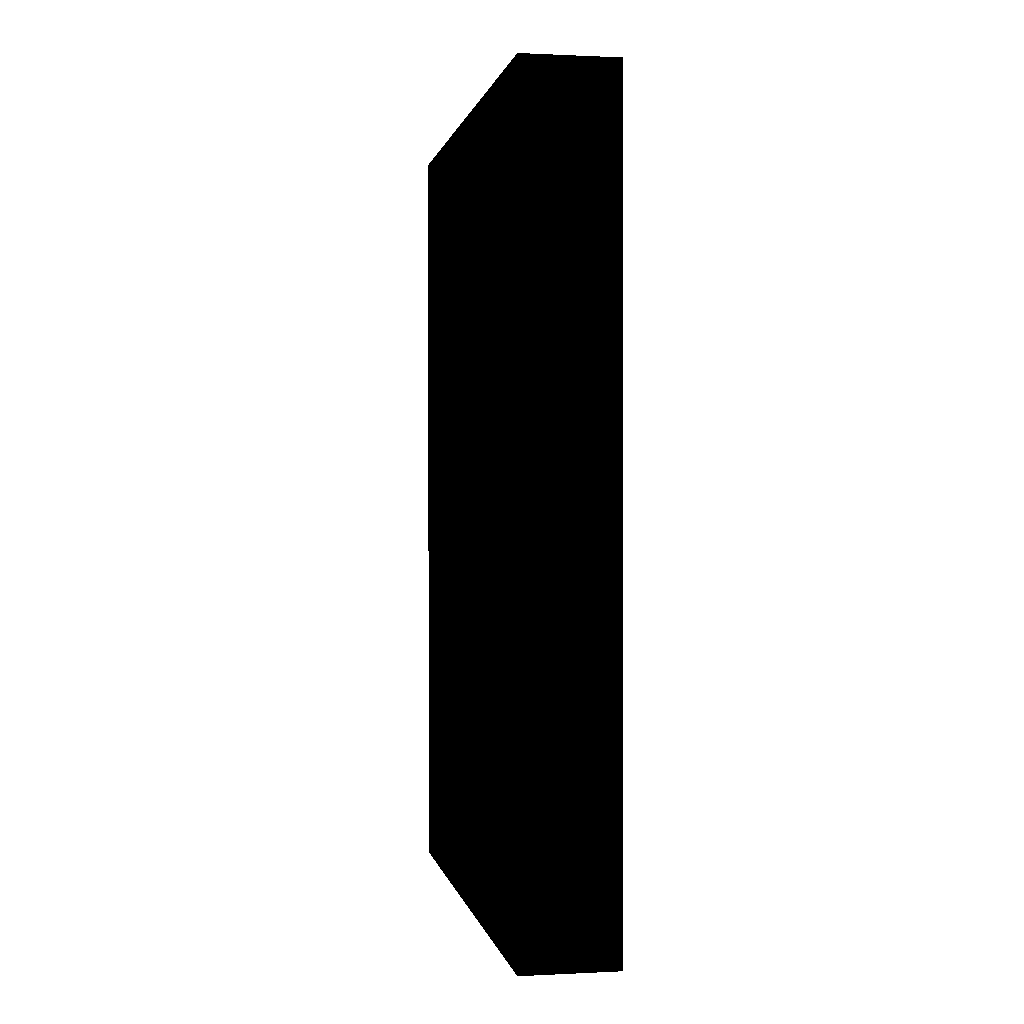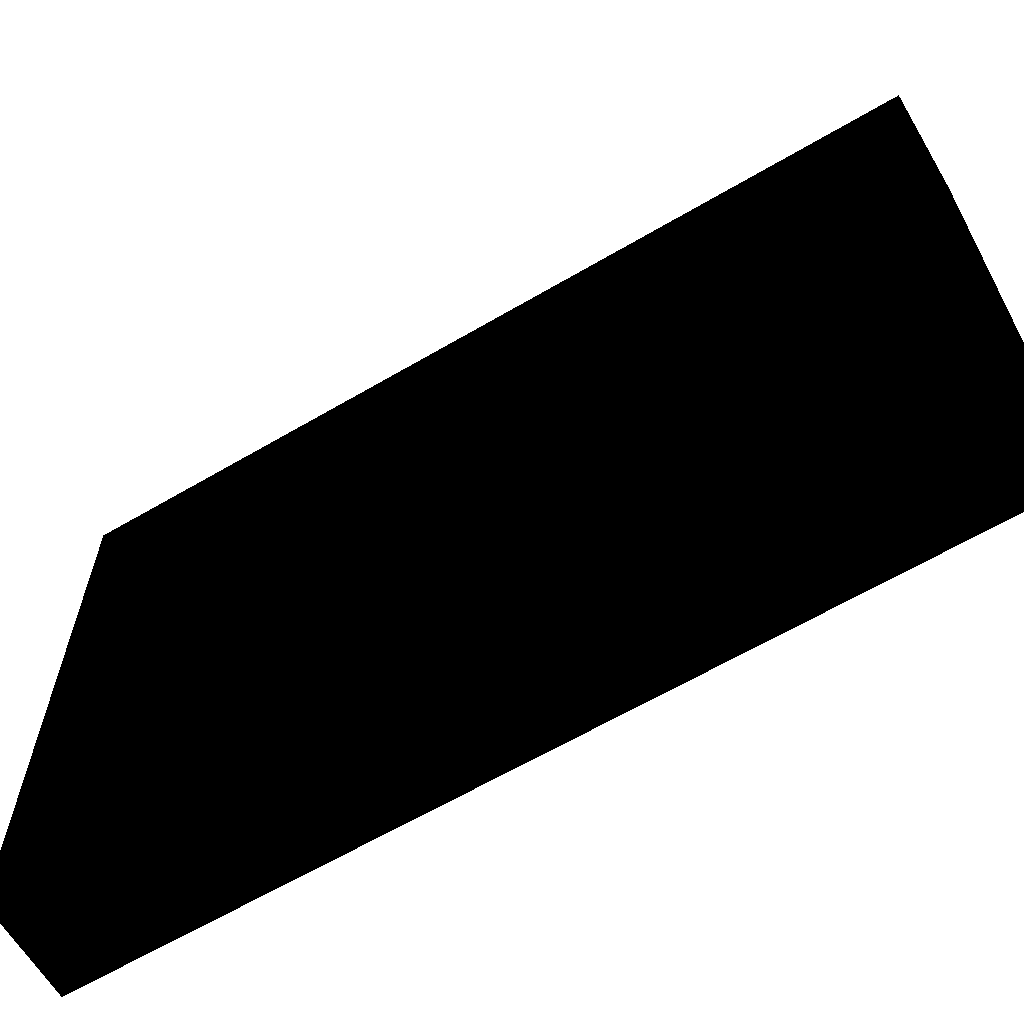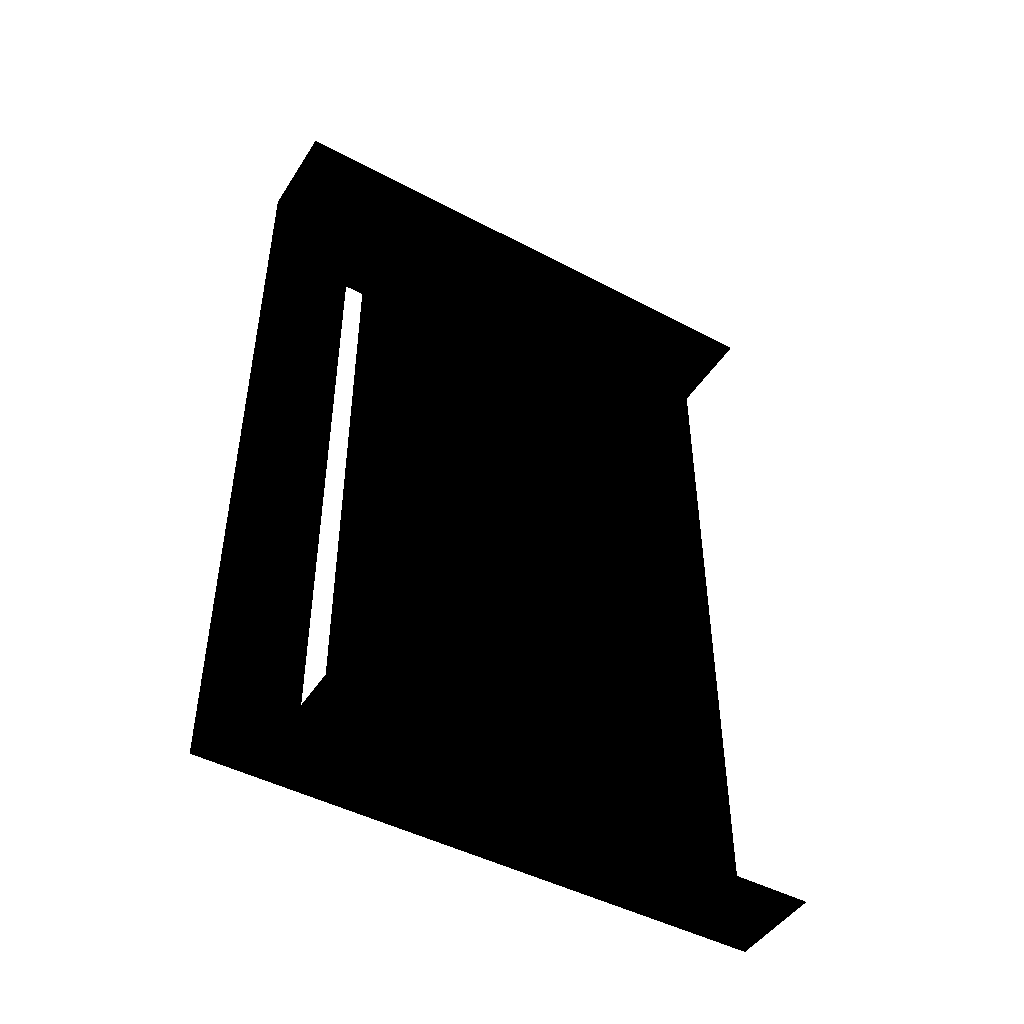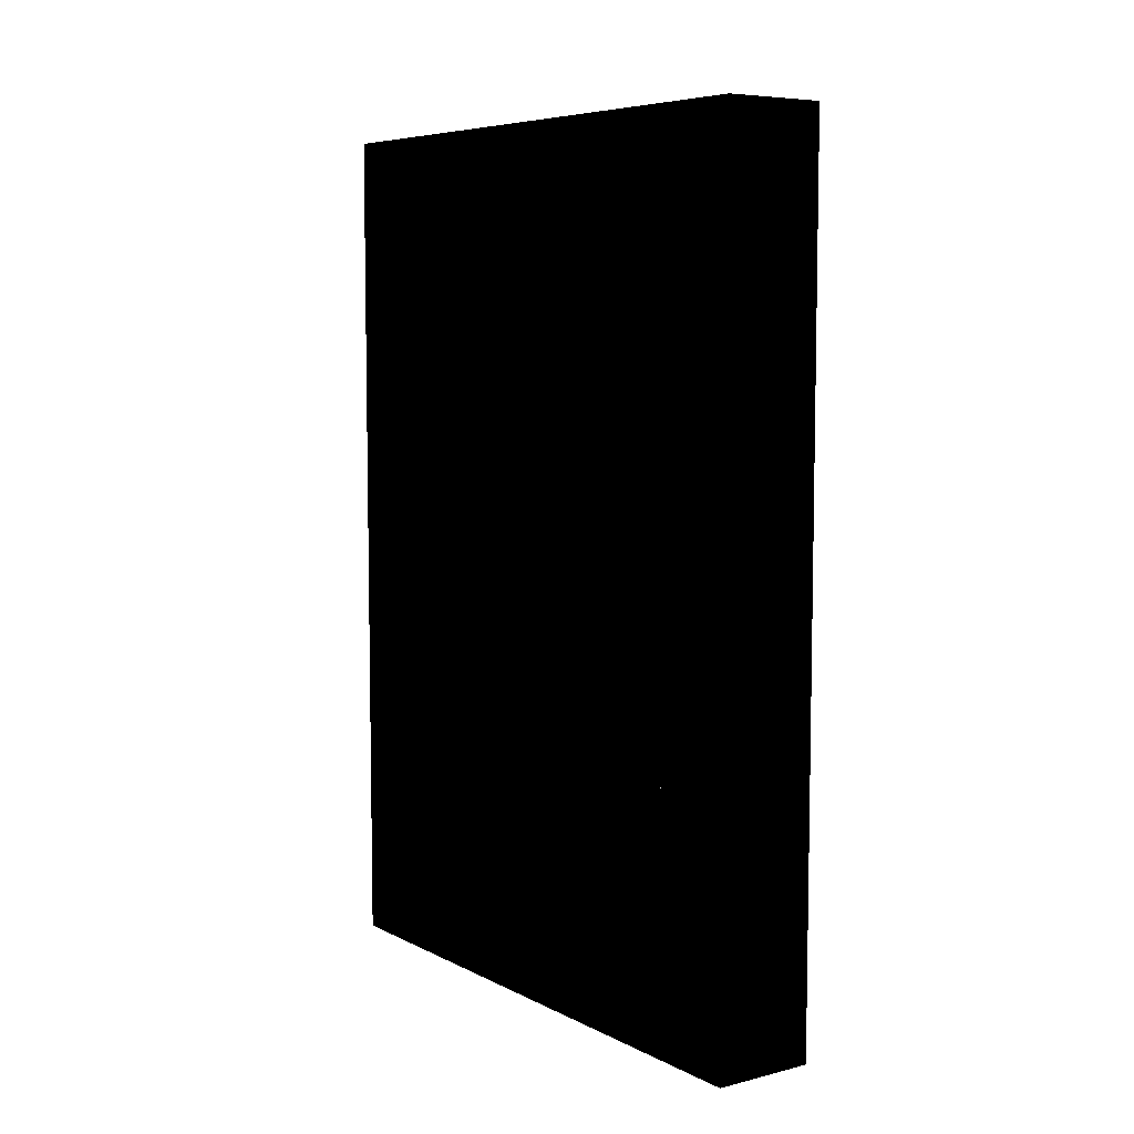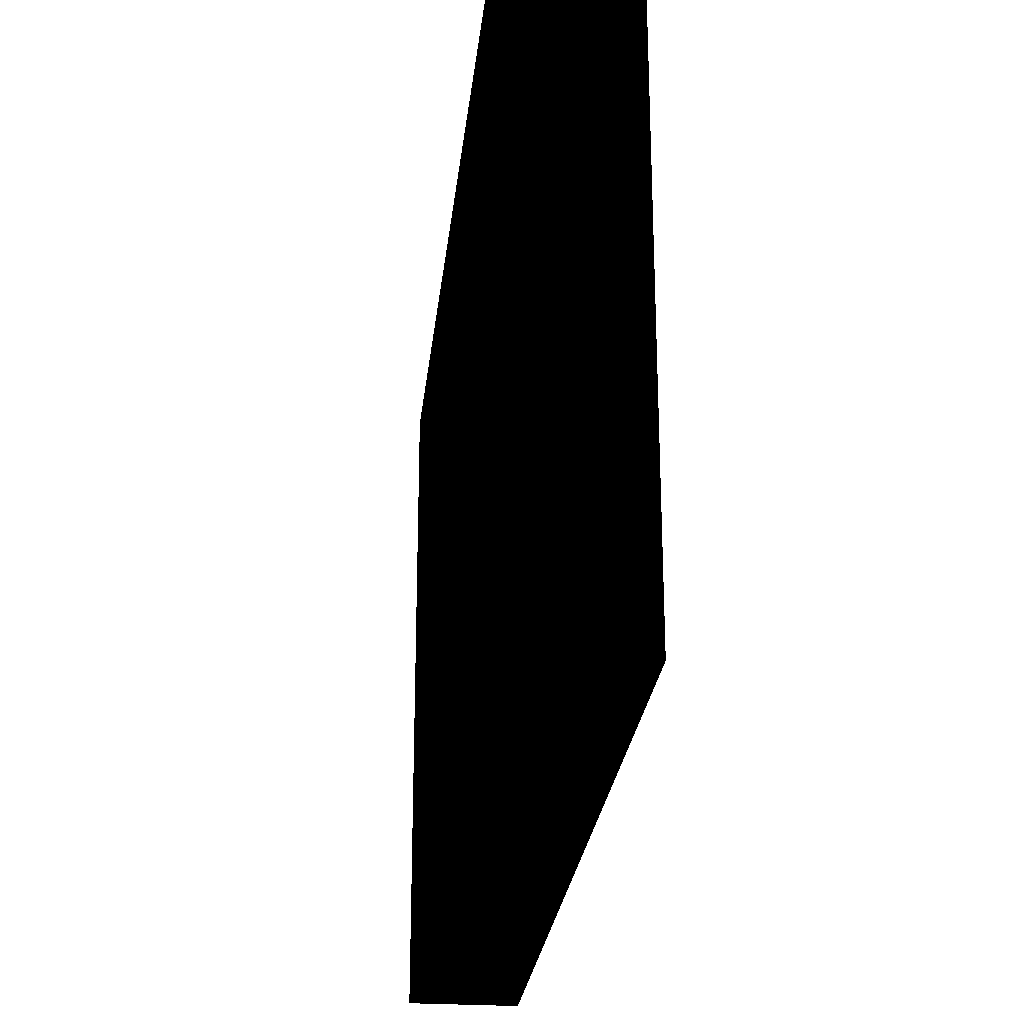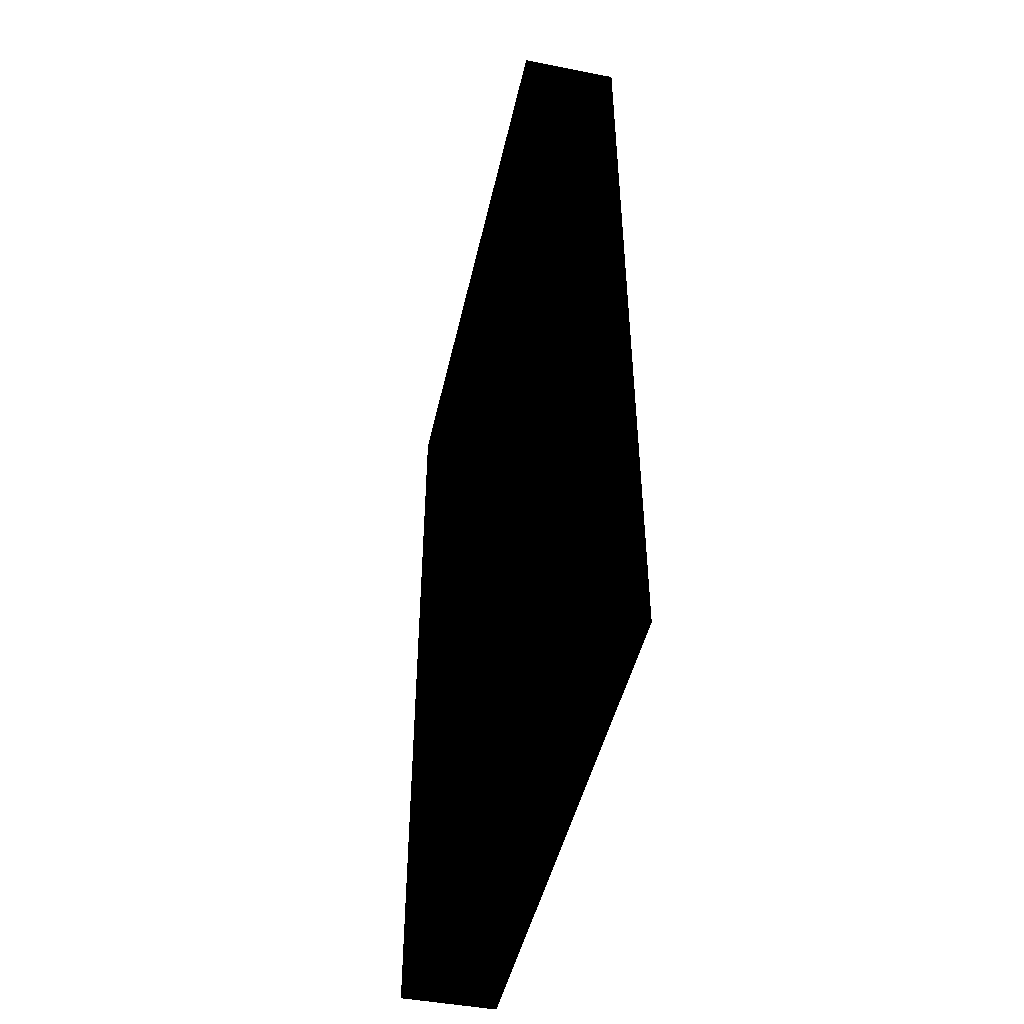
<metadata>
{"format":"obj","ext":"obj","renderer":"f3d","projection":"perspective","resolution":1024,"background":"white","views":[{"elev":0.7,"azim":-10.4,"up":"+Z"},{"elev":-63.6,"azim":-59.3,"up":"+Y"},{"elev":-46.4,"azim":-121.1,"up":"+Z"},{"elev":6.8,"azim":-35.5,"up":"+Z"},{"elev":-25.5,"azim":-6.0,"up":"+Y"},{"elev":-46.3,"azim":167.5,"up":"+Z"}]}
</metadata>
<code>
o 2097
v -60 74 2
v -60 98 2
v -60 98 10
v -60 74 10
v -60 98 14
v -60 74 14
v -60 98 22
v -60 74 22
v -60 102 26
v -60 70 26
v -60 70 -26
v -60 74 -22
v -60 98 -22
v -60 98 -14
v -60 74 -14
v -60 98 -10
v -60 74 -10
v -60 98 -2
v -60 74 -2
v -60 102 -26
v -56 102 26
v -56 102 -26
v -56 110 -34
v -56 110 34
v -56 70 26
v -64 110 -34
v -64 110 34
v -56 62 34
v -56 70 -26
v -56 62 -34
v -64 62 -34
v -64 62 34
f 1 2 3
f 1 3 4
f 4 3 5
f 4 5 6
f 6 5 7
f 6 7 8
f 8 7 9
f 8 9 10
f 8 10 11
f 8 11 12
f 12 11 13
f 12 13 14
f 12 14 15
f 15 14 16
f 15 16 17
f 17 16 18
f 17 18 19
f 19 18 2
f 19 2 1
f 11 20 13
f 13 20 7
f 7 20 9
f 21 22 23
f 21 23 24
f 21 24 25
f 21 25 10
f 21 10 9
f 24 23 26
f 24 26 27
f 24 27 28
f 24 28 25
f 25 28 29
f 25 29 10
f 10 29 11
f 11 29 22
f 11 22 20
f 29 28 30
f 29 30 22
f 22 30 23
f 23 30 31
f 23 31 26
f 28 27 32

</code>
